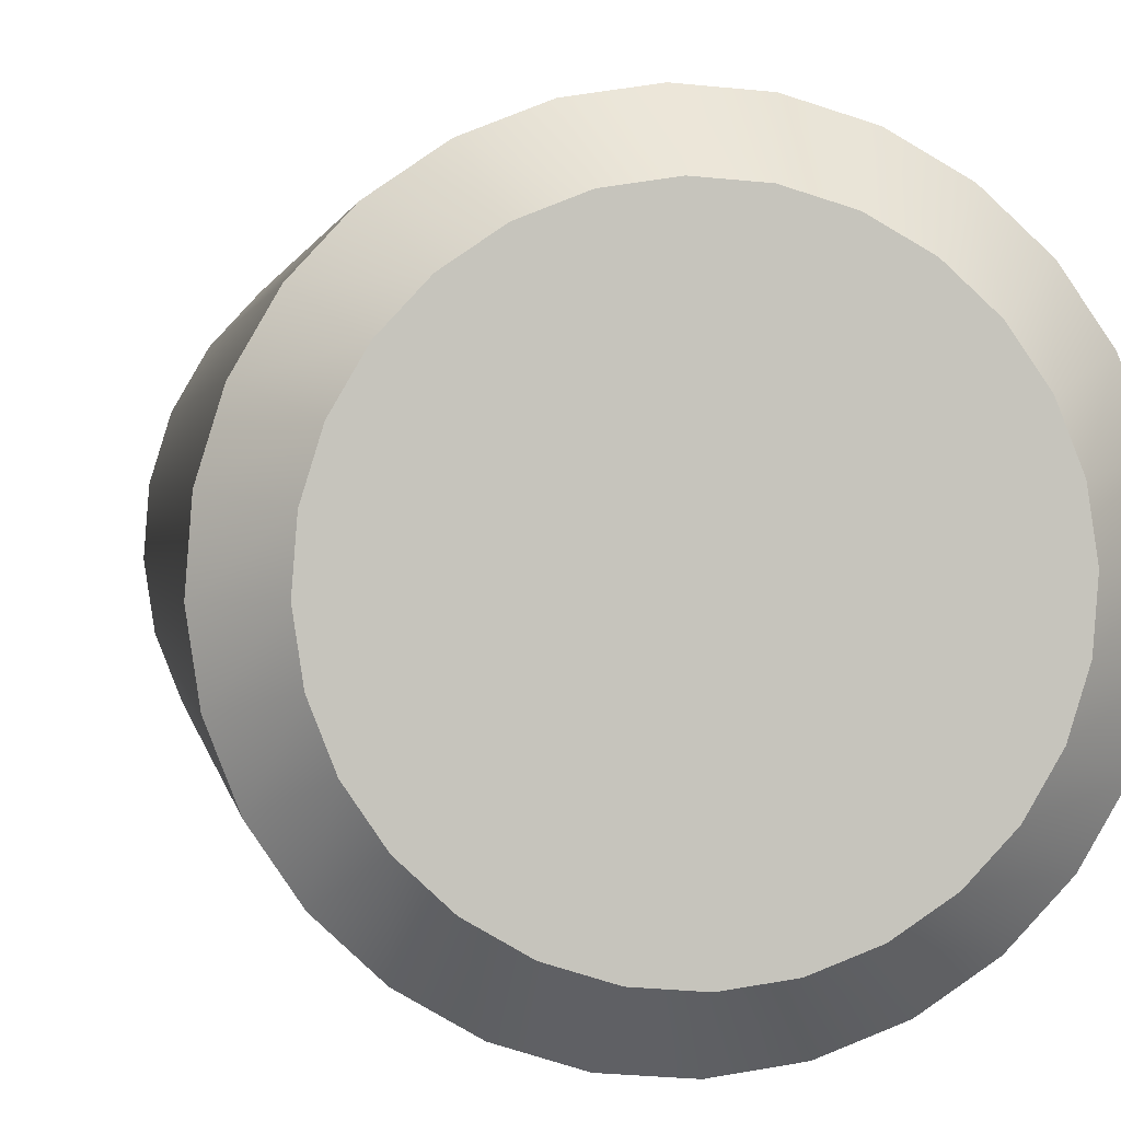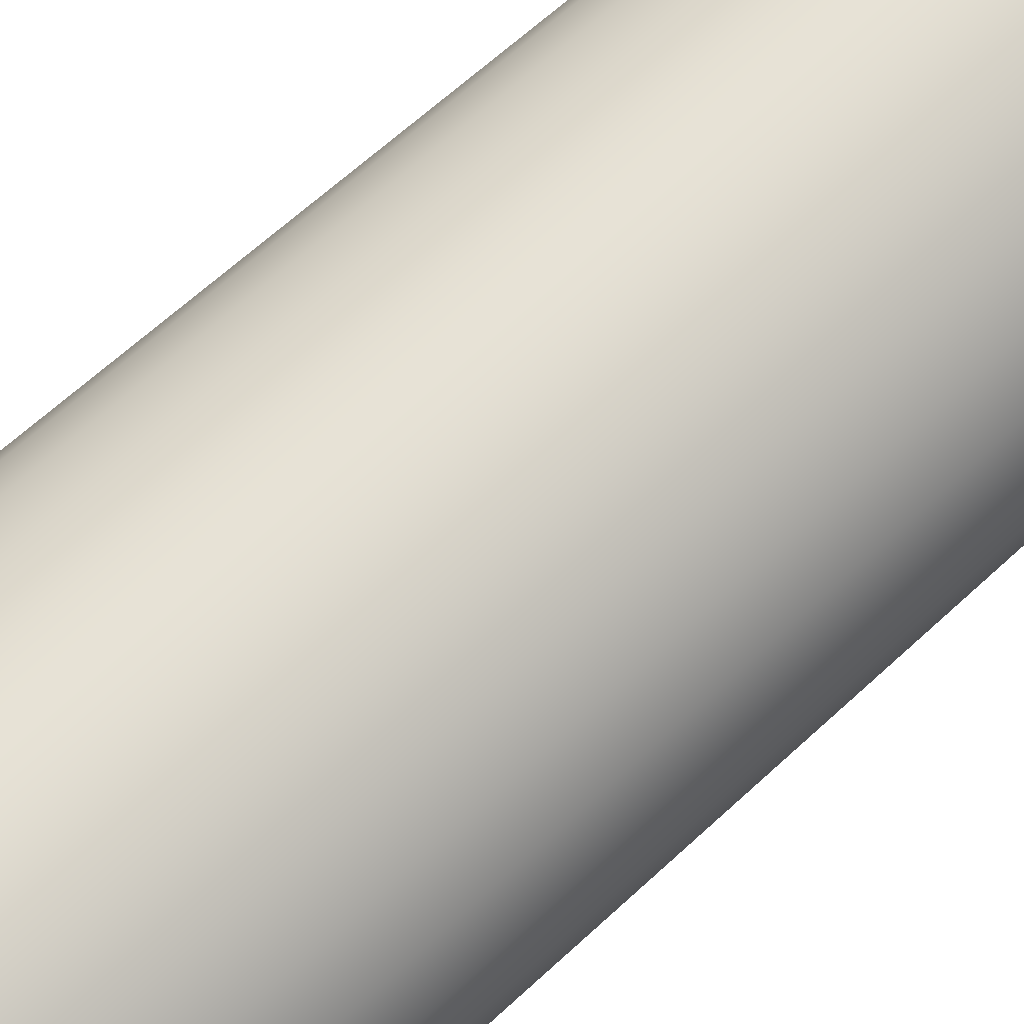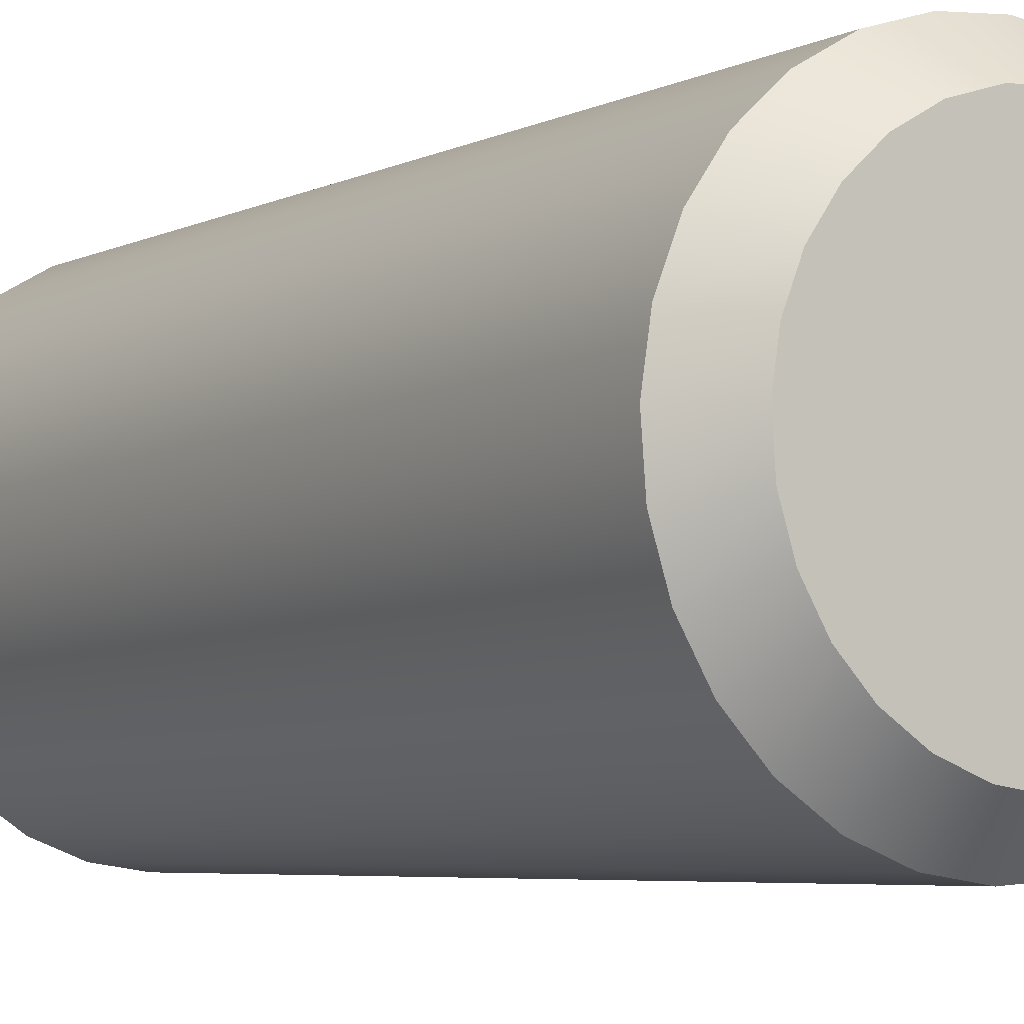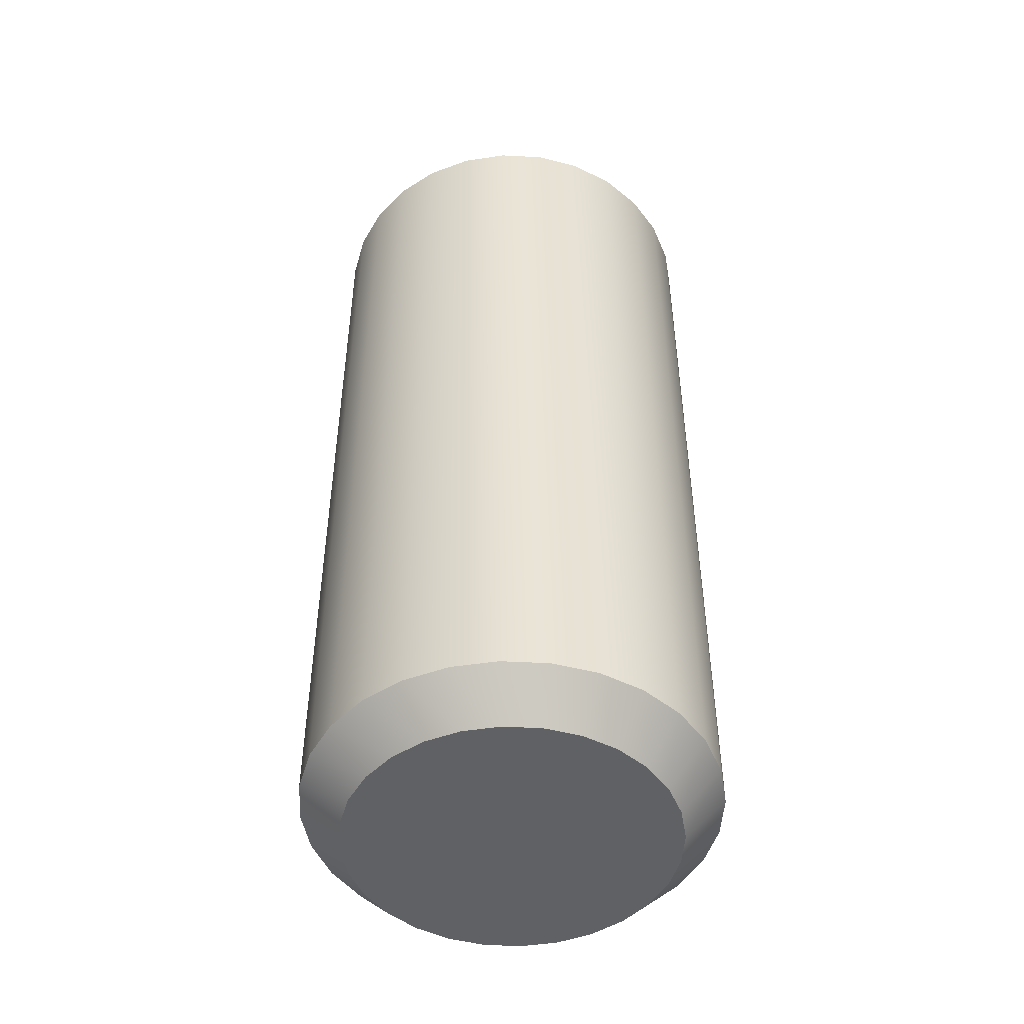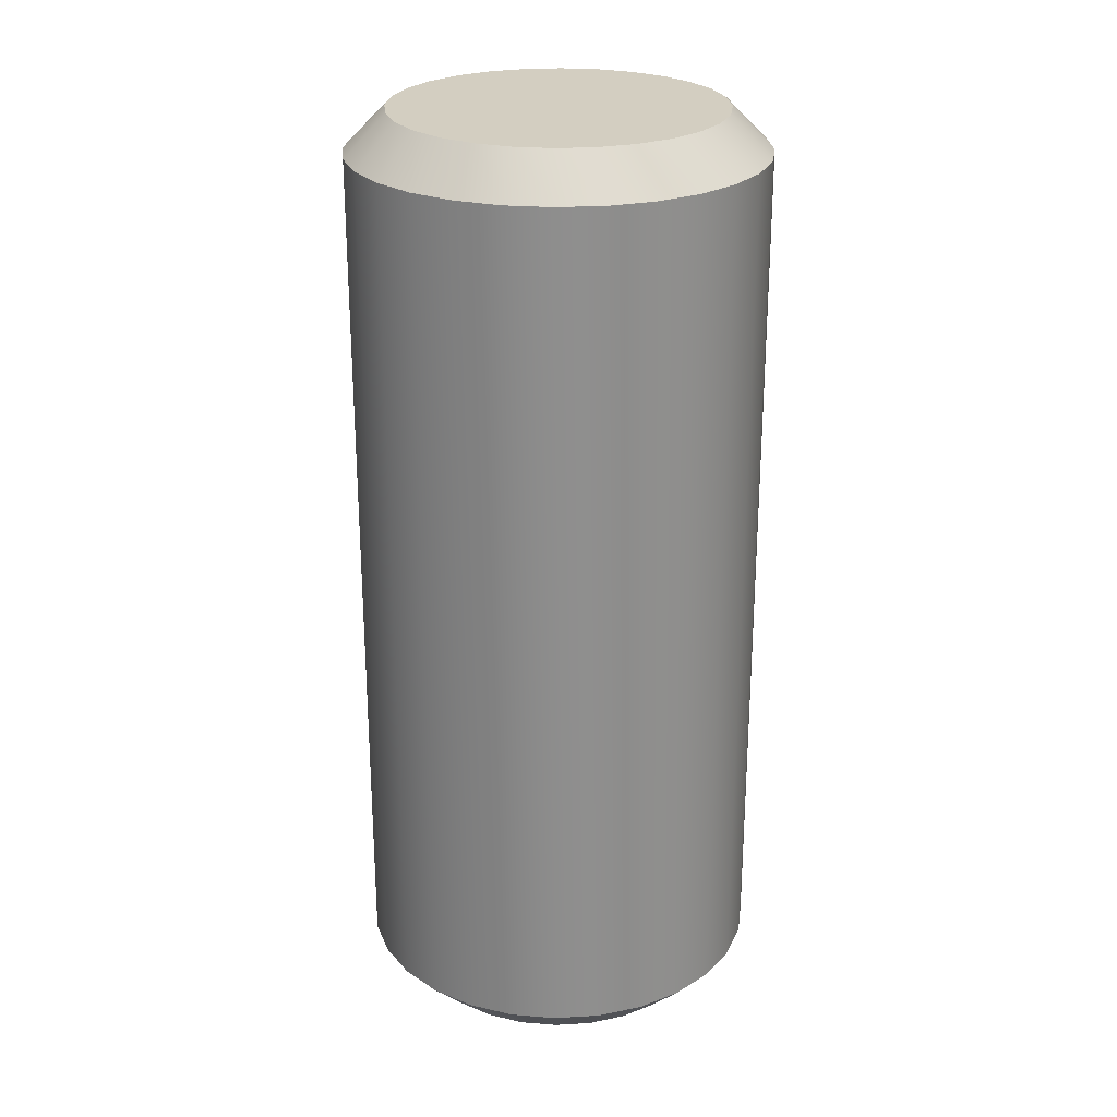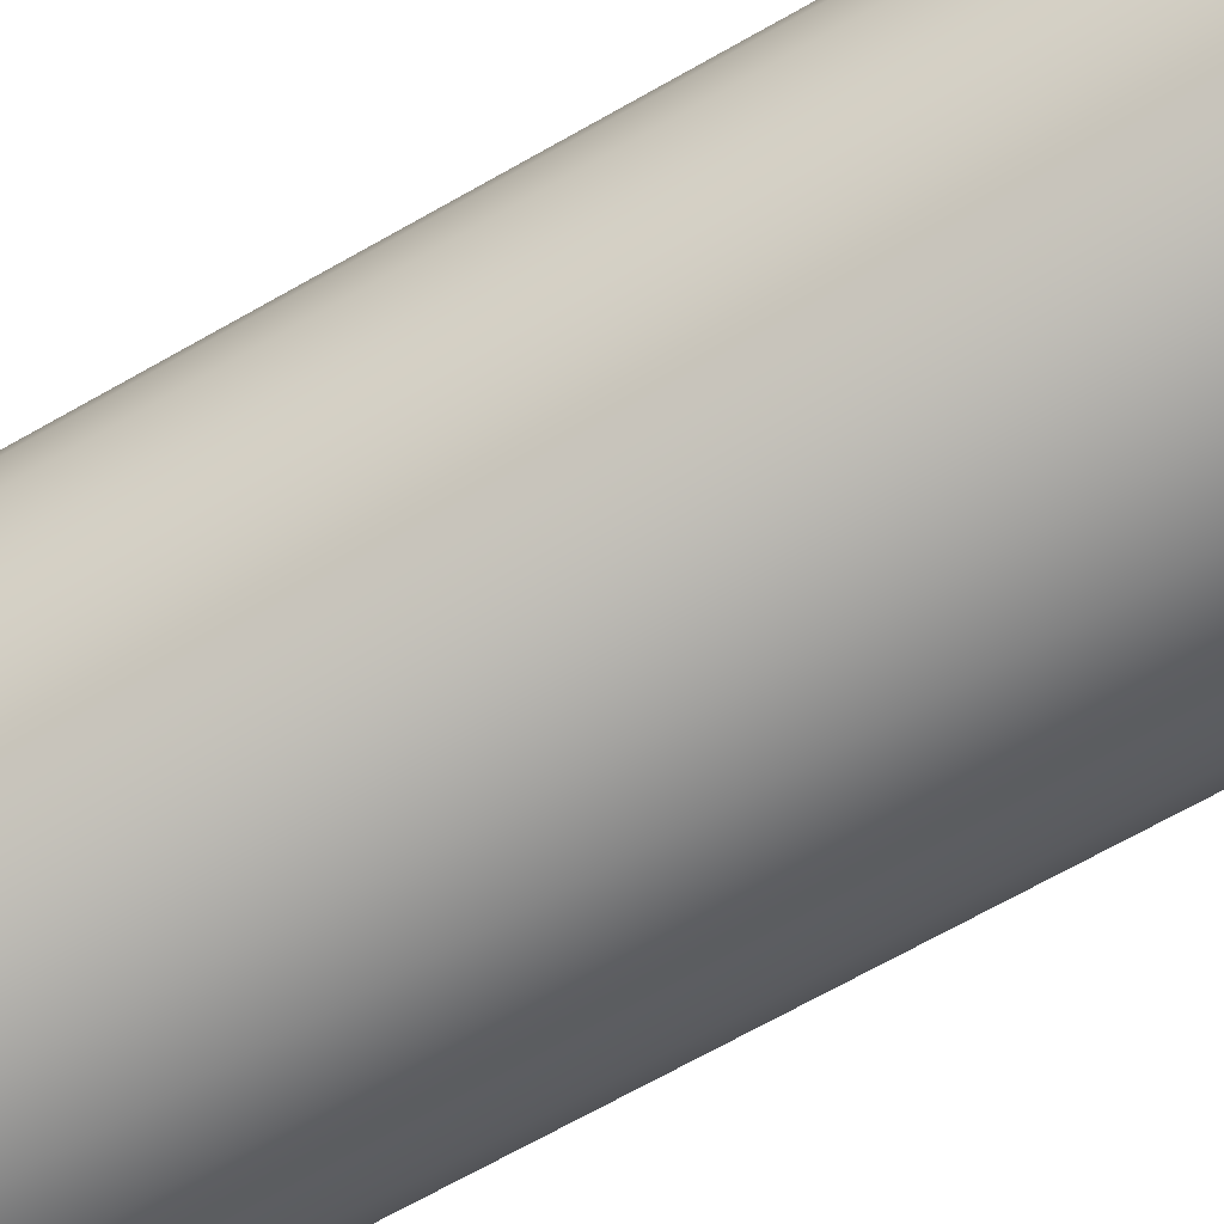
<metadata>
{"format":"obj","ext":"obj","renderer":"f3d","projection":"perspective","resolution":1024,"background":"white","views":[{"elev":1.2,"azim":-6.8,"up":"+Y"},{"elev":64.7,"azim":47.0,"up":"+Y"},{"elev":-4.9,"azim":147.8,"up":"+Y"},{"elev":-48.4,"azim":-110.5,"up":"+Z"},{"elev":25.3,"azim":-99.8,"up":"+Z"},{"elev":-70.3,"azim":119.4,"up":"+Y"}]}
</metadata>
<code>
v -0.008889 -0.01215 0.02525
v -0.008806 -0.01271 0.01475
v -0.008806 -0.01271 0.02525
v -0.008602 -0.01323 0.01475
v -0.008602 -0.01323 0.02525
v -0.008287 -0.01369 0.01475
v -0.008287 -0.01369 0.02525
v -0.007877 -0.01407 0.01475
v -0.007877 -0.01407 0.02525
v -0.007392 -0.01435 0.01475
v -0.007392 -0.01435 0.02525
v -0.006858 -0.01452 0.01475
v -0.006858 -0.01452 0.02525
v -0.006299 -0.01456 0.01475
v -0.006299 -0.01456 0.02525
v -0.005746 -0.01448 0.01475
v -0.005746 -0.01448 0.02525
v -0.005224 -0.01427 0.01475
v -0.005224 -0.01427 0.02525
v -0.004762 -0.01396 0.01475
v -0.004762 -0.01396 0.02525
v -0.00438 -0.01355 0.01475
v -0.00438 -0.01355 0.02525
v -0.0041 -0.01306 0.01475
v -0.0041 -0.01306 0.02525
v -0.003934 -0.01253 0.01475
v -0.003934 -0.01253 0.02525
v -0.003892 -0.01197 0.01475
v -0.003892 -0.01197 0.02525
v -0.003975 -0.01142 0.01475
v -0.003975 -0.01142 0.02525
v -0.004179 -0.0109 0.01475
v -0.004179 -0.0109 0.02525
v -0.004494 -0.01043 0.01475
v -0.004494 -0.01043 0.02525
v -0.004904 -0.01005 0.01475
v -0.004904 -0.01005 0.02525
v -0.005388 -0.009771 0.01475
v -0.005388 -0.009771 0.02525
v -0.005923 -0.009606 0.01475
v -0.005923 -0.009606 0.02525
v -0.006481 -0.009563 0.01475
v -0.006481 -0.009563 0.02525
v -0.007035 -0.009646 0.01475
v -0.007035 -0.009646 0.02525
v -0.007556 -0.00985 0.01475
v -0.007556 -0.00985 0.02525
v -0.008019 -0.01017 0.01475
v -0.008019 -0.01017 0.02525
v -0.0084 -0.01057 0.01475
v -0.0084 -0.01057 0.02525
v -0.008681 -0.01106 0.01475
v -0.008681 -0.01106 0.02525
v -0.008846 -0.01159 0.01475
v -0.008846 -0.01159 0.02525
v -0.008889 -0.01215 0.01475
v -0.004392 -0.01199 0.01425
v -0.004426 -0.01243 0.01425
v -0.00639 -0.01206 0.01425
v -0.004873 -0.01076 0.01425
v -0.004621 -0.01113 0.01425
v -0.004458 -0.01155 0.01425
v -0.006017 -0.0101 0.01425
v -0.005589 -0.01023 0.01425
v -0.005201 -0.01045 0.01425
v -0.007323 -0.01029 0.01425
v -0.006906 -0.01013 0.01425
v -0.006463 -0.01006 0.01425
v -0.008223 -0.01126 0.01425
v -0.007998 -0.01087 0.01425
v -0.007693 -0.01054 0.01425
v -0.008323 -0.01258 0.01425
v -0.008389 -0.01213 0.01425
v -0.008355 -0.01169 0.01425
v -0.00758 -0.01367 0.01425
v -0.007908 -0.01337 0.01425
v -0.00816 -0.01299 0.01425
v -0.006318 -0.01406 0.01425
v -0.006764 -0.01403 0.01425
v -0.007192 -0.01389 0.01425
v -0.005087 -0.01358 0.01425
v -0.005458 -0.01383 0.01425
v -0.005875 -0.01399 0.01425
v -0.004558 -0.01286 0.01425
v -0.004782 -0.01325 0.01425
v -0.004392 -0.01199 0.02575
v -0.004458 -0.01155 0.02575
v -0.00639 -0.01206 0.02575
v -0.004782 -0.01325 0.02575
v -0.004558 -0.01286 0.02575
v -0.004426 -0.01243 0.02575
v -0.005875 -0.01399 0.02575
v -0.005458 -0.01383 0.02575
v -0.005087 -0.01358 0.02575
v -0.007192 -0.01389 0.02575
v -0.006764 -0.01403 0.02575
v -0.006318 -0.01406 0.02575
v -0.00816 -0.01299 0.02575
v -0.007908 -0.01337 0.02575
v -0.00758 -0.01367 0.02575
v -0.008355 -0.01169 0.02575
v -0.008389 -0.01213 0.02575
v -0.008323 -0.01258 0.02575
v -0.007693 -0.01054 0.02575
v -0.007998 -0.01087 0.02575
v -0.008223 -0.01126 0.02575
v -0.006463 -0.01006 0.02575
v -0.006906 -0.01013 0.02575
v -0.007323 -0.01029 0.02575
v -0.005201 -0.01045 0.02575
v -0.005589 -0.01023 0.02575
v -0.006017 -0.0101 0.02575
v -0.004621 -0.01113 0.02575
v -0.004873 -0.01076 0.02575
v -0.008889 -0.01215 0.01475
v -0.008323 -0.01258 0.01425
v -0.008806 -0.01271 0.01475
v -0.00816 -0.01299 0.01425
v -0.008602 -0.01323 0.01475
v -0.007908 -0.01337 0.01425
v -0.008287 -0.01369 0.01475
v -0.00758 -0.01367 0.01425
v -0.007877 -0.01407 0.01475
v -0.007192 -0.01389 0.01425
v -0.007392 -0.01435 0.01475
v -0.006764 -0.01403 0.01425
v -0.006858 -0.01452 0.01475
v -0.006318 -0.01406 0.01425
v -0.006299 -0.01456 0.01475
v -0.005875 -0.01399 0.01425
v -0.005746 -0.01448 0.01475
v -0.005458 -0.01383 0.01425
v -0.005224 -0.01427 0.01475
v -0.005087 -0.01358 0.01425
v -0.004762 -0.01396 0.01475
v -0.004782 -0.01325 0.01425
v -0.00438 -0.01355 0.01475
v -0.004558 -0.01286 0.01425
v -0.0041 -0.01306 0.01475
v -0.004426 -0.01243 0.01425
v -0.003934 -0.01253 0.01475
v -0.004392 -0.01199 0.01425
v -0.003892 -0.01197 0.01475
v -0.004458 -0.01155 0.01425
v -0.003975 -0.01142 0.01475
v -0.004621 -0.01113 0.01425
v -0.004179 -0.0109 0.01475
v -0.004873 -0.01076 0.01425
v -0.004494 -0.01043 0.01475
v -0.005201 -0.01045 0.01425
v -0.004904 -0.01005 0.01475
v -0.005589 -0.01023 0.01425
v -0.005388 -0.009771 0.01475
v -0.006017 -0.0101 0.01425
v -0.005923 -0.009606 0.01475
v -0.006463 -0.01006 0.01425
v -0.006481 -0.009563 0.01475
v -0.006906 -0.01013 0.01425
v -0.007035 -0.009646 0.01475
v -0.007323 -0.01029 0.01425
v -0.007556 -0.00985 0.01475
v -0.007693 -0.01054 0.01425
v -0.008019 -0.01017 0.01475
v -0.007998 -0.01087 0.01425
v -0.0084 -0.01057 0.01475
v -0.008223 -0.01126 0.01425
v -0.008681 -0.01106 0.01475
v -0.008355 -0.01169 0.01425
v -0.008846 -0.01159 0.01475
v -0.008389 -0.01213 0.01425
v -0.003892 -0.01197 0.02525
v -0.004426 -0.01243 0.02575
v -0.003934 -0.01253 0.02525
v -0.004558 -0.01286 0.02575
v -0.0041 -0.01306 0.02525
v -0.004782 -0.01325 0.02575
v -0.00438 -0.01355 0.02525
v -0.005087 -0.01358 0.02575
v -0.004762 -0.01396 0.02525
v -0.005458 -0.01383 0.02575
v -0.005224 -0.01427 0.02525
v -0.005875 -0.01399 0.02575
v -0.005746 -0.01448 0.02525
v -0.006318 -0.01406 0.02575
v -0.006299 -0.01456 0.02525
v -0.006764 -0.01403 0.02575
v -0.006858 -0.01452 0.02525
v -0.007192 -0.01389 0.02575
v -0.007392 -0.01435 0.02525
v -0.00758 -0.01367 0.02575
v -0.007877 -0.01407 0.02525
v -0.007908 -0.01337 0.02575
v -0.008287 -0.01369 0.02525
v -0.00816 -0.01299 0.02575
v -0.008602 -0.01323 0.02525
v -0.008323 -0.01258 0.02575
v -0.008806 -0.01271 0.02525
v -0.008389 -0.01213 0.02575
v -0.008889 -0.01215 0.02525
v -0.008355 -0.01169 0.02575
v -0.008846 -0.01159 0.02525
v -0.008223 -0.01126 0.02575
v -0.008681 -0.01106 0.02525
v -0.007998 -0.01087 0.02575
v -0.0084 -0.01057 0.02525
v -0.007693 -0.01054 0.02575
v -0.008019 -0.01017 0.02525
v -0.007323 -0.01029 0.02575
v -0.007556 -0.00985 0.02525
v -0.006906 -0.01013 0.02575
v -0.007035 -0.009646 0.02525
v -0.006463 -0.01006 0.02575
v -0.006481 -0.009563 0.02525
v -0.006017 -0.0101 0.02575
v -0.005923 -0.009606 0.02525
v -0.005589 -0.01023 0.02575
v -0.005388 -0.009771 0.02525
v -0.005201 -0.01045 0.02575
v -0.004904 -0.01005 0.02525
v -0.004873 -0.01076 0.02575
v -0.004494 -0.01043 0.02525
v -0.004621 -0.01113 0.02575
v -0.004179 -0.0109 0.02525
v -0.004458 -0.01155 0.02575
v -0.003975 -0.01142 0.02525
v -0.004392 -0.01199 0.02575
f 1 2 3
f 3 2 4
f 3 4 5
f 5 4 6
f 5 6 7
f 7 6 8
f 7 8 9
f 9 8 10
f 9 10 11
f 11 10 12
f 11 12 13
f 13 12 14
f 13 14 15
f 15 14 16
f 15 16 17
f 17 16 18
f 17 18 19
f 19 18 20
f 19 20 21
f 21 20 22
f 21 22 23
f 23 22 24
f 23 24 25
f 25 24 26
f 25 26 27
f 27 26 28
f 27 28 29
f 29 28 30
f 29 30 31
f 31 30 32
f 31 32 33
f 33 32 34
f 33 34 35
f 35 34 36
f 35 36 37
f 37 36 38
f 37 38 39
f 39 38 40
f 39 40 41
f 41 40 42
f 41 42 43
f 43 42 44
f 43 44 45
f 45 44 46
f 45 46 47
f 47 46 48
f 47 48 49
f 49 48 50
f 49 50 51
f 51 50 52
f 51 52 53
f 53 52 54
f 53 54 55
f 55 54 56
f 55 56 1
f 1 56 2
f 57 58 59
f 60 61 59
f 59 61 62
f 59 62 57
f 63 64 59
f 59 64 65
f 59 65 60
f 66 67 59
f 59 67 68
f 59 68 63
f 69 70 59
f 59 70 71
f 59 71 66
f 72 73 59
f 59 73 74
f 59 74 69
f 75 76 59
f 59 76 77
f 59 77 72
f 78 79 59
f 59 79 80
f 59 80 75
f 81 82 59
f 59 82 83
f 59 83 78
f 58 84 59
f 59 84 85
f 59 85 81
f 86 87 88
f 89 90 88
f 88 90 91
f 88 91 86
f 92 93 88
f 88 93 94
f 88 94 89
f 95 96 88
f 88 96 97
f 88 97 92
f 98 99 88
f 88 99 100
f 88 100 95
f 101 102 88
f 88 102 103
f 88 103 98
f 104 105 88
f 88 105 106
f 88 106 101
f 107 108 88
f 88 108 109
f 88 109 104
f 110 111 88
f 88 111 112
f 88 112 107
f 87 113 88
f 88 113 114
f 88 114 110
f 115 116 117
f 117 116 118
f 117 118 119
f 119 118 120
f 119 120 121
f 121 120 122
f 121 122 123
f 123 122 124
f 123 124 125
f 125 124 126
f 125 126 127
f 127 126 128
f 127 128 129
f 129 128 130
f 129 130 131
f 131 130 132
f 131 132 133
f 133 132 134
f 133 134 135
f 135 134 136
f 135 136 137
f 137 136 138
f 137 138 139
f 139 138 140
f 139 140 141
f 141 140 142
f 141 142 143
f 143 142 144
f 143 144 145
f 145 144 146
f 145 146 147
f 147 146 148
f 147 148 149
f 149 148 150
f 149 150 151
f 151 150 152
f 151 152 153
f 153 152 154
f 153 154 155
f 155 154 156
f 155 156 157
f 157 156 158
f 157 158 159
f 159 158 160
f 159 160 161
f 161 160 162
f 161 162 163
f 163 162 164
f 163 164 165
f 165 164 166
f 165 166 167
f 167 166 168
f 167 168 169
f 169 168 170
f 169 170 115
f 115 170 116
f 171 172 173
f 173 172 174
f 173 174 175
f 175 174 176
f 175 176 177
f 177 176 178
f 177 178 179
f 179 178 180
f 179 180 181
f 181 180 182
f 181 182 183
f 183 182 184
f 183 184 185
f 185 184 186
f 185 186 187
f 187 186 188
f 187 188 189
f 189 188 190
f 189 190 191
f 191 190 192
f 191 192 193
f 193 192 194
f 193 194 195
f 195 194 196
f 195 196 197
f 197 196 198
f 197 198 199
f 199 198 200
f 199 200 201
f 201 200 202
f 201 202 203
f 203 202 204
f 203 204 205
f 205 204 206
f 205 206 207
f 207 206 208
f 207 208 209
f 209 208 210
f 209 210 211
f 211 210 212
f 211 212 213
f 213 212 214
f 213 214 215
f 215 214 216
f 215 216 217
f 217 216 218
f 217 218 219
f 219 218 220
f 219 220 221
f 221 220 222
f 221 222 223
f 223 222 224
f 223 224 225
f 225 224 226
f 225 226 171
f 171 226 172

</code>
